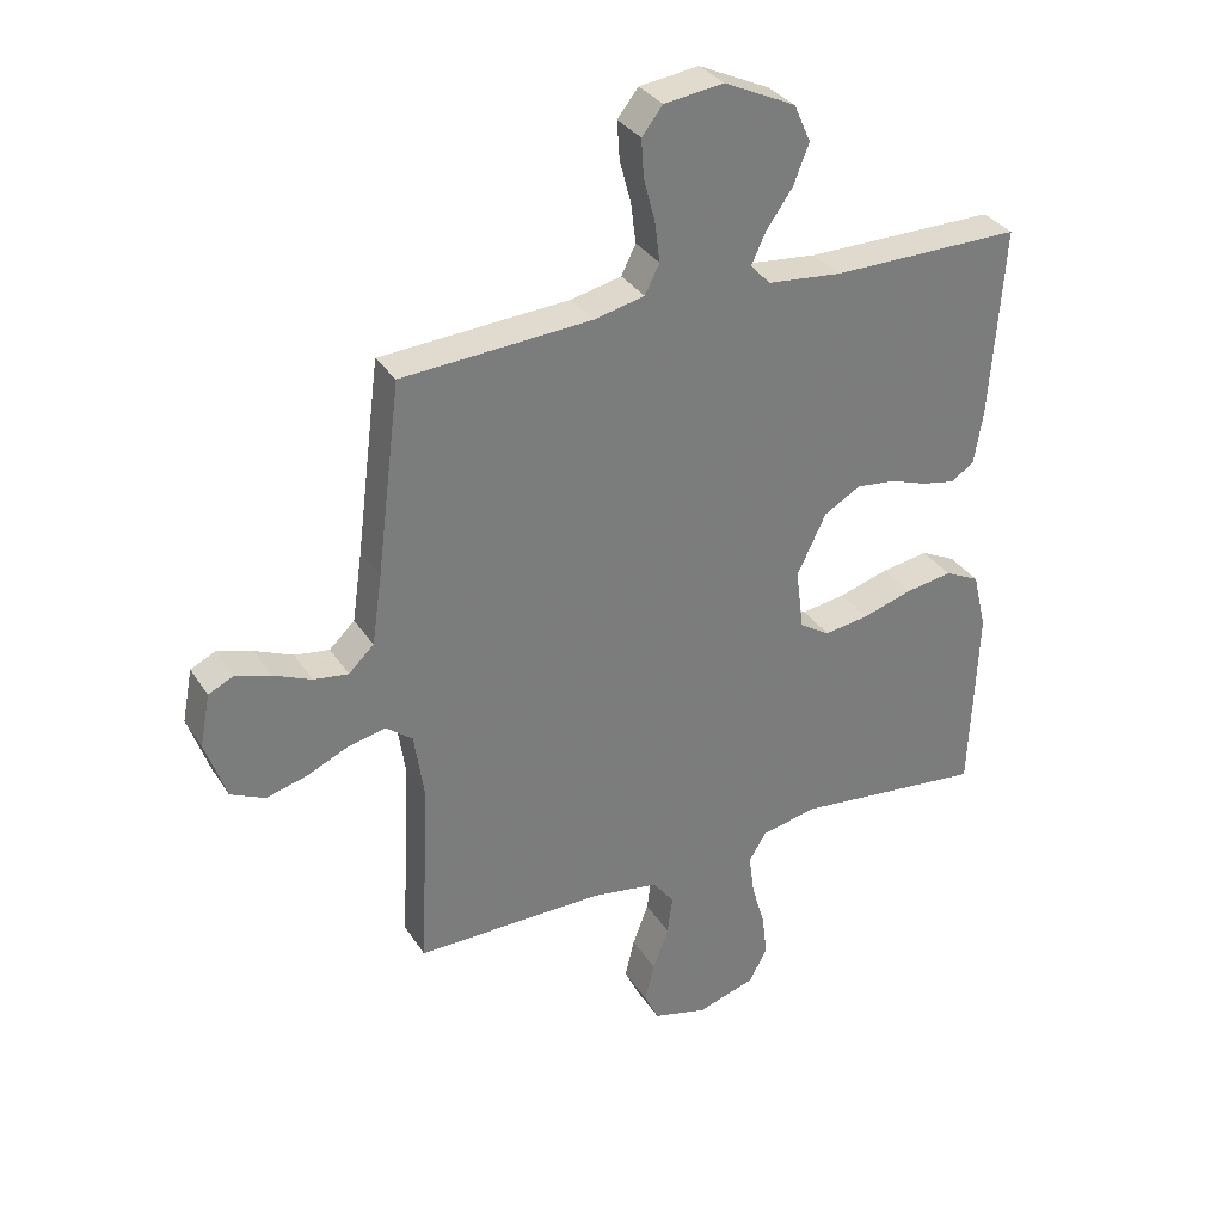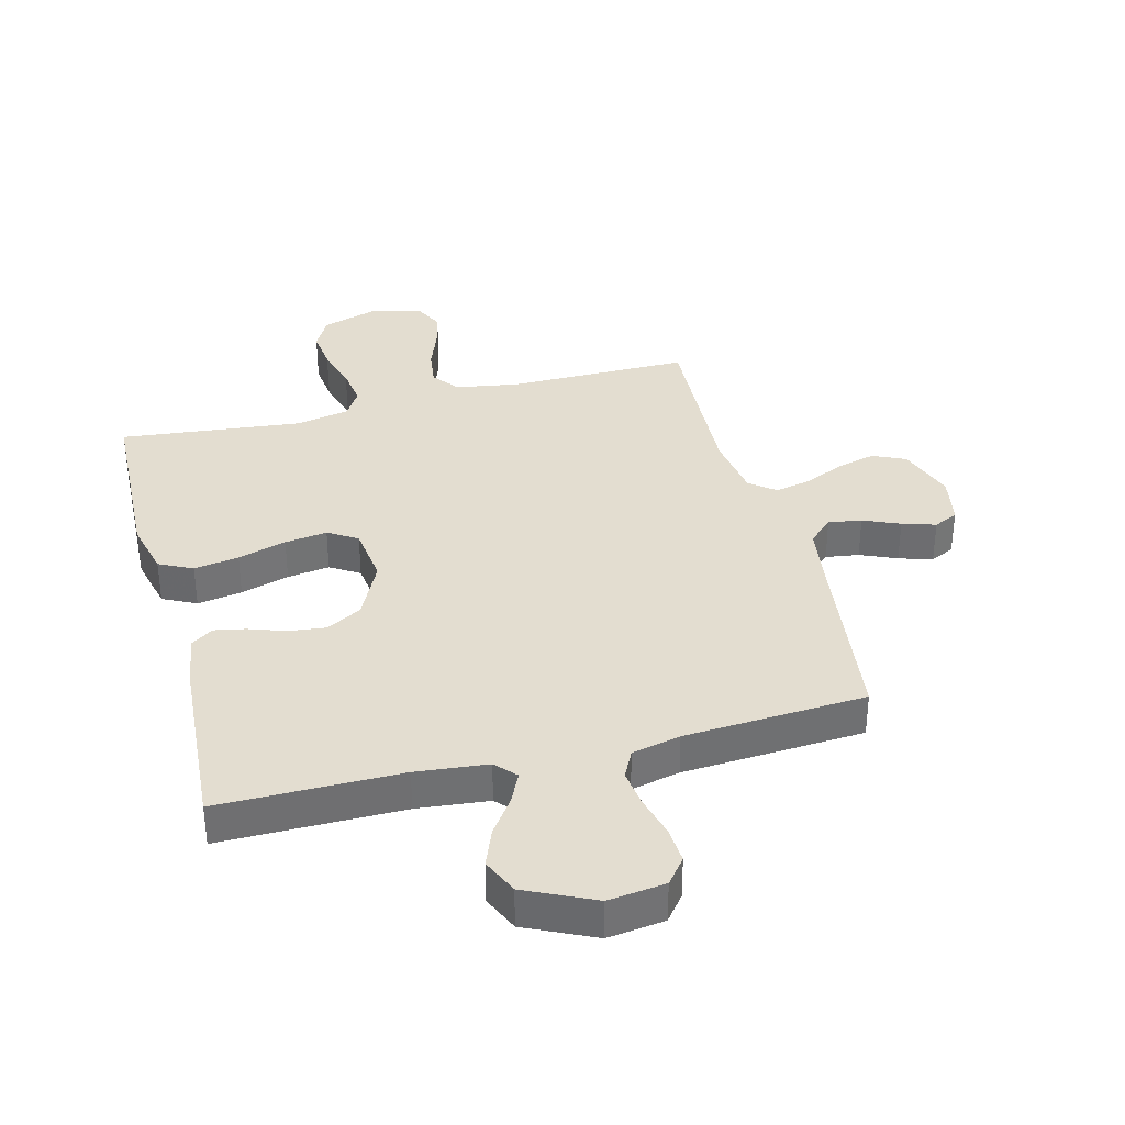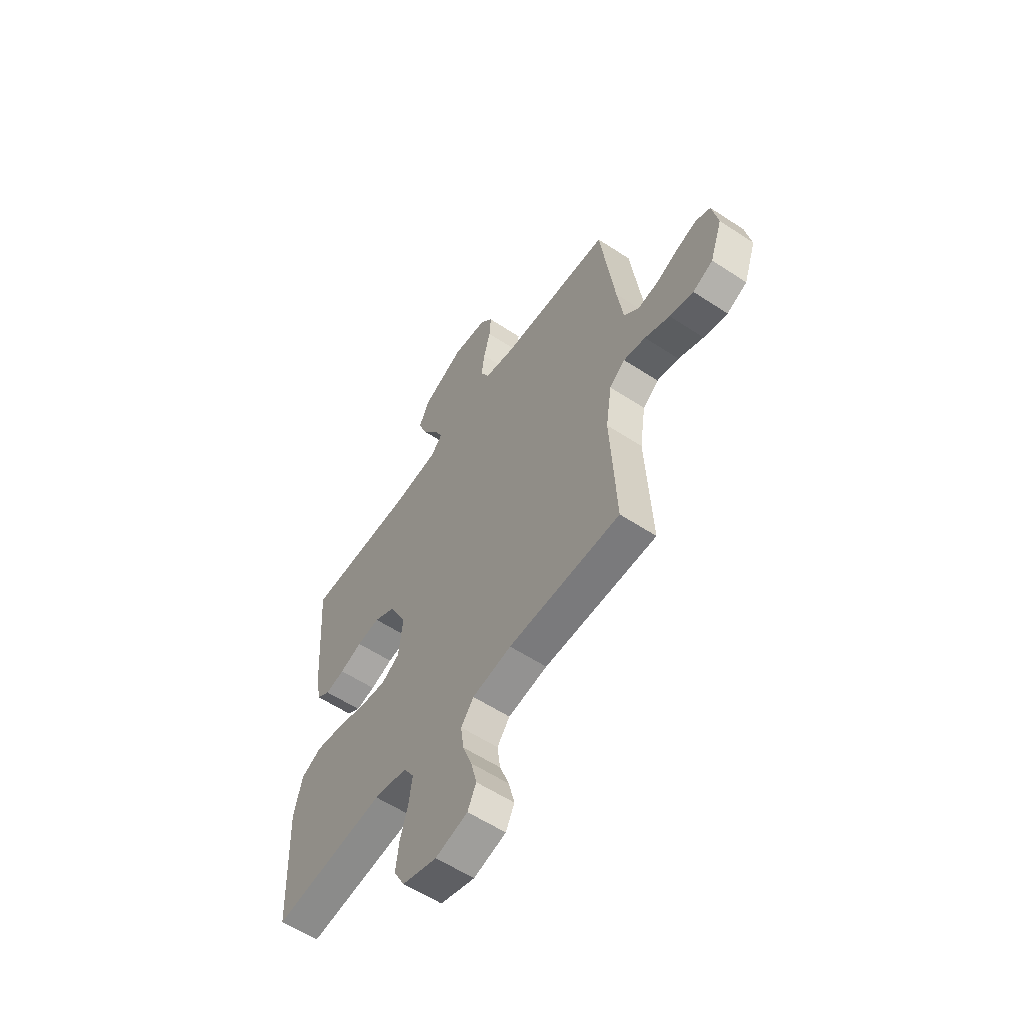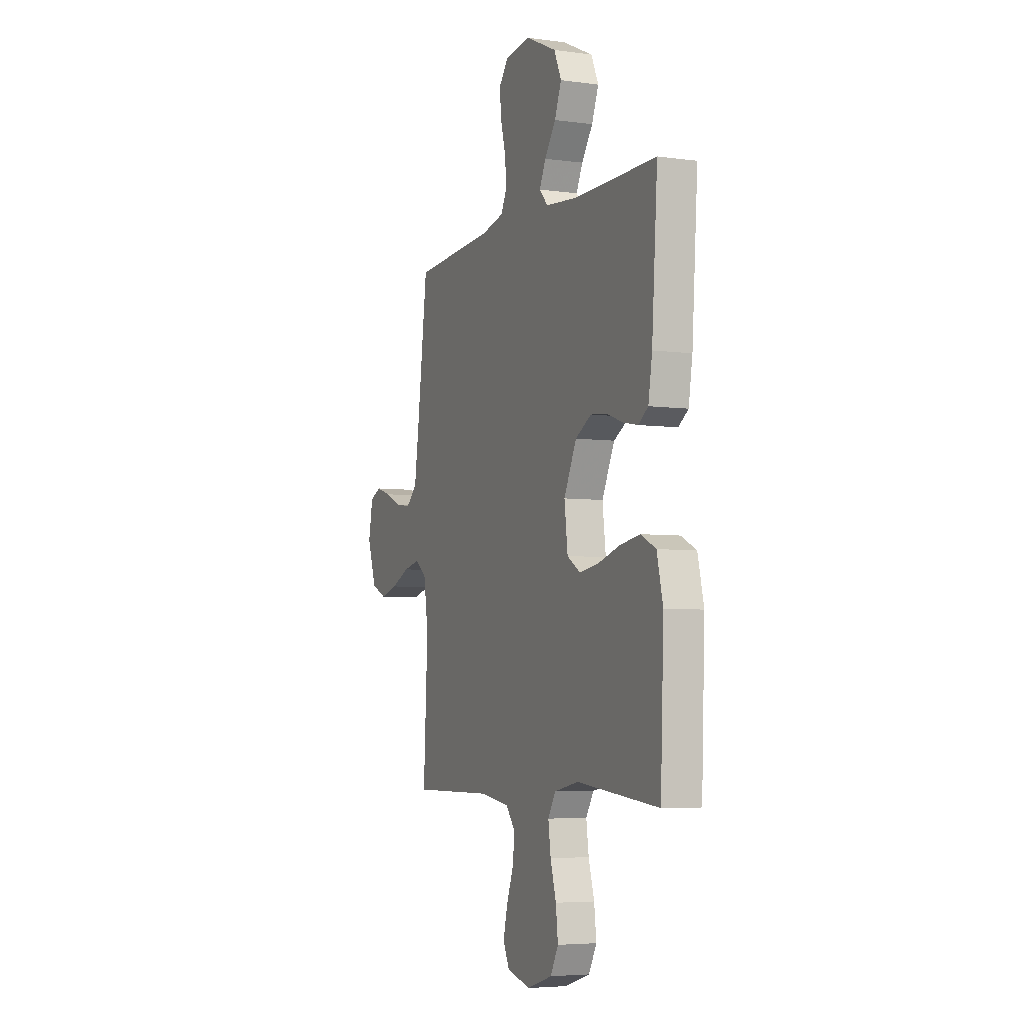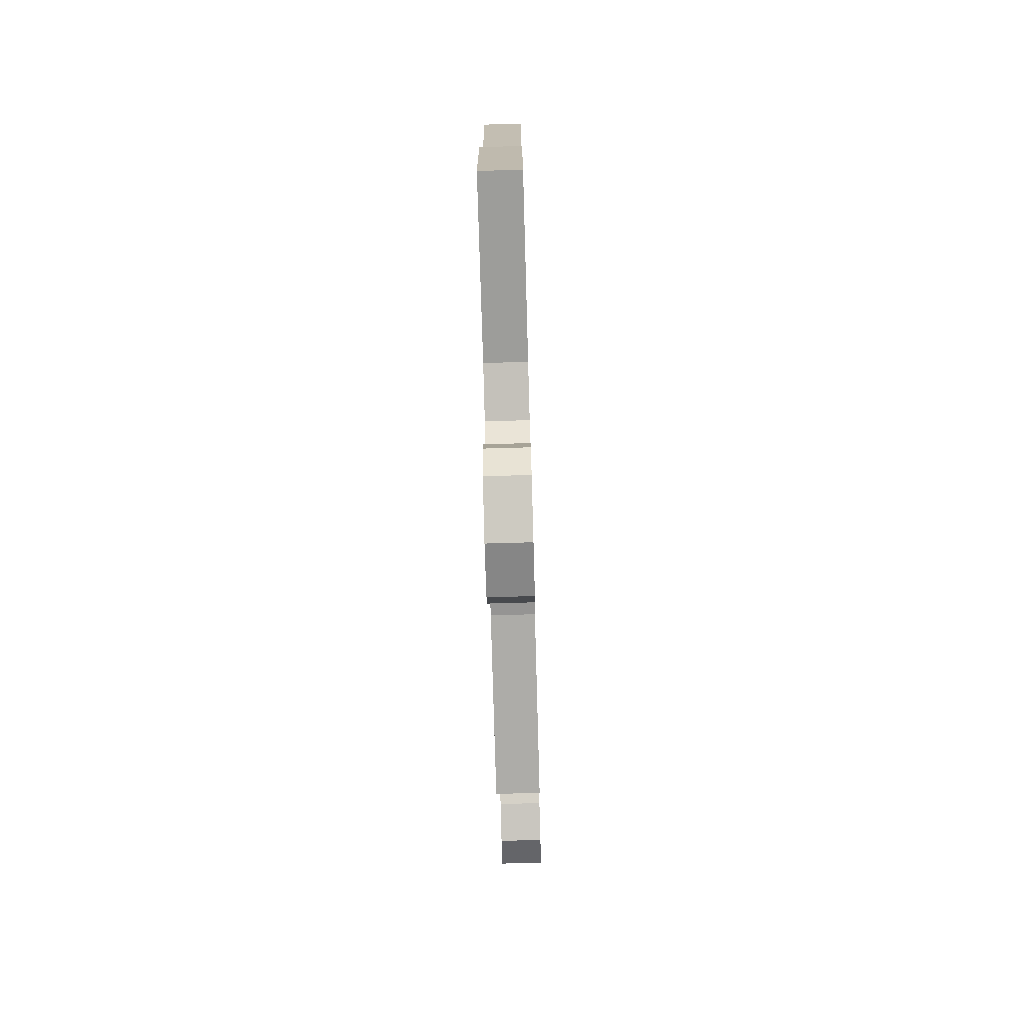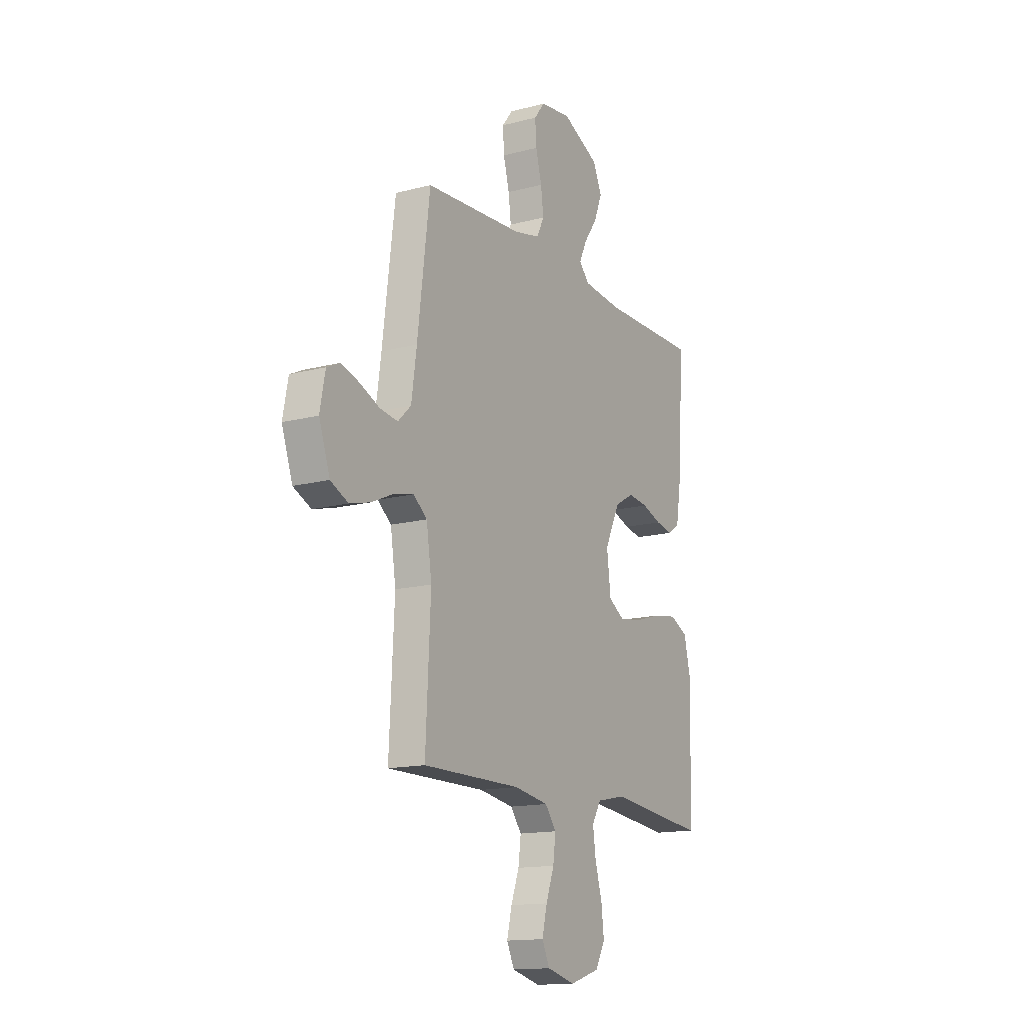
<metadata>
{"format":"obj","ext":"obj","renderer":"f3d","projection":"perspective","resolution":1024,"background":"white","views":[{"elev":32.9,"azim":152.2,"up":"+Z"},{"elev":35.6,"azim":-14.5,"up":"+Y"},{"elev":-58.4,"azim":55.8,"up":"+Z"},{"elev":-5.2,"azim":-113.1,"up":"+Z"},{"elev":-76.4,"azim":-88.4,"up":"+Z"},{"elev":-14.8,"azim":119.5,"up":"+Z"}]}
</metadata>
<code>
v -0.5 0.07 0.5
v -0.2 0.07 0.499
v -0.082 0.07 0.511
v -0.051 0.07 0.545
v -0.074 0.07 0.594
v -0.115 0.07 0.652
v -0.14 0.07 0.715
v -0.113 0.07 0.775
v 0 0.07 0.828
v 0.094 0.07 0.816
v 0.127 0.07 0.774
v 0.123 0.07 0.714
v 0.105 0.07 0.646
v 0.097 0.07 0.583
v 0.12 0.07 0.537
v 0.2 0.07 0.519
v 0.5 0.07 0.5
v 0.538 0.07 0.2
v 0.554 0.07 0.089
v 0.594 0.07 0.051
v 0.649 0.07 0.059
v 0.709 0.07 0.085
v 0.764 0.07 0.102
v 0.804 0.07 0.083
v 0.82 0.07 0
v 0.787 0.07 -0.095
v 0.733 0.07 -0.12
v 0.669 0.07 -0.103
v 0.602 0.07 -0.073
v 0.543 0.07 -0.06
v 0.501 0.07 -0.093
v 0.485 0.07 -0.2
v 0.5 0.07 -0.5
v 0.2 0.07 -0.499
v 0.095 0.07 -0.516
v 0.061 0.07 -0.56
v 0.069 0.07 -0.621
v 0.094 0.07 -0.688
v 0.109 0.07 -0.75
v 0.086 0.07 -0.798
v 0 0.07 -0.82
v -0.092 0.07 -0.791
v -0.121 0.07 -0.737
v -0.113 0.07 -0.669
v -0.092 0.07 -0.597
v -0.083 0.07 -0.532
v -0.111 0.07 -0.486
v -0.2 0.07 -0.468
v -0.5 0.07 -0.5
v -0.512 0.07 -0.2
v -0.49 0.07 -0.108
v -0.435 0.07 -0.081
v -0.361 0.07 -0.093
v -0.281 0.07 -0.117
v -0.211 0.07 -0.127
v -0.163 0.07 -0.097
v -0.151 0.07 0
v -0.197 0.07 0.095
v -0.255 0.07 0.128
v -0.317 0.07 0.121
v -0.377 0.07 0.1
v -0.429 0.07 0.09
v -0.465 0.07 0.115
v -0.479 0.07 0.2
v -0.5 0 0.5
v -0.2 0 0.499
v -0.082 0 0.511
v -0.051 0 0.545
v -0.074 0 0.594
v -0.115 0 0.652
v -0.14 0 0.715
v -0.113 0 0.775
v 0 0 0.828
v 0.094 0 0.816
v 0.127 0 0.774
v 0.123 0 0.714
v 0.105 0 0.646
v 0.097 0 0.583
v 0.12 0 0.537
v 0.2 0 0.519
v 0.5 0 0.5
v 0.538 0 0.2
v 0.554 0 0.089
v 0.594 0 0.051
v 0.649 0 0.059
v 0.709 0 0.085
v 0.764 0 0.102
v 0.804 0 0.083
v 0.82 0 0
v 0.787 0 -0.095
v 0.733 0 -0.12
v 0.669 0 -0.103
v 0.602 0 -0.073
v 0.543 0 -0.06
v 0.501 0 -0.093
v 0.485 0 -0.2
v 0.5 0 -0.5
v 0.2 0 -0.499
v 0.095 0 -0.516
v 0.061 0 -0.56
v 0.069 0 -0.621
v 0.094 0 -0.688
v 0.109 0 -0.75
v 0.086 0 -0.798
v 0 0 -0.82
v -0.092 0 -0.791
v -0.121 0 -0.737
v -0.113 0 -0.669
v -0.092 0 -0.597
v -0.083 0 -0.532
v -0.111 0 -0.486
v -0.2 0 -0.468
v -0.5 0 -0.5
v -0.512 0 -0.2
v -0.49 0 -0.108
v -0.435 0 -0.081
v -0.361 0 -0.093
v -0.281 0 -0.117
v -0.211 0 -0.127
v -0.163 0 -0.097
v -0.151 0 0
v -0.197 0 0.095
v -0.255 0 0.128
v -0.317 0 0.121
v -0.377 0 0.1
v -0.429 0 0.09
v -0.465 0 0.115
v -0.479 0 0.2
f 63 64 1 2
f 60 61 62 63
f 59 60 63 2
f 58 59 2 3
f 57 58 3 4
f 56 57 4
f 51 52 53 54
f 51 54 55
f 48 49 50 51
f 47 48 51 55
f 46 47 55 56
f 42 43 44 45
f 42 45 46
f 41 42 46
f 37 38 39 40
f 36 37 40 41
f 32 33 34
f 31 32 34 35
f 26 27 28 29
f 26 29 30
f 25 26 30
f 24 25 30
f 21 22 23 24
f 21 24 30
f 20 21 30 31
f 16 17 18
f 15 16 18 19
f 10 11 12 13
f 10 13 14
f 9 10 14
f 8 9 14
f 5 6 7 8
f 4 5 8 14
f 56 4 14 15
f 36 41 46 56
f 35 36 56 15
f 19 20 31 35
f 15 19 35
f 66 65 128 127
f 127 126 125 124
f 66 127 124 123
f 67 66 123 122
f 68 67 122 121
f 68 121 120
f 118 117 116 115
f 119 118 115
f 115 114 113 112
f 119 115 112 111
f 120 119 111 110
f 109 108 107 106
f 110 109 106
f 110 106 105
f 104 103 102 101
f 105 104 101 100
f 98 97 96
f 99 98 96 95
f 93 92 91 90
f 94 93 90
f 94 90 89
f 94 89 88
f 88 87 86 85
f 94 88 85
f 95 94 85 84
f 82 81 80
f 83 82 80 79
f 77 76 75 74
f 78 77 74
f 78 74 73
f 78 73 72
f 72 71 70 69
f 78 72 69 68
f 79 78 68 120
f 120 110 105 100
f 79 120 100 99
f 99 95 84 83
f 99 83 79
f 1 65 66 2
f 2 66 67 3
f 3 67 68 4
f 4 68 69 5
f 5 69 70 6
f 6 70 71 7
f 7 71 72 8
f 8 72 73 9
f 9 73 74 10
f 10 74 75 11
f 11 75 76 12
f 12 76 77 13
f 13 77 78 14
f 14 78 79 15
f 15 79 80 16
f 16 80 81 17
f 17 81 82 18
f 18 82 83 19
f 19 83 84 20
f 20 84 85 21
f 21 85 86 22
f 22 86 87 23
f 23 87 88 24
f 24 88 89 25
f 25 89 90 26
f 26 90 91 27
f 27 91 92 28
f 28 92 93 29
f 29 93 94 30
f 30 94 95 31
f 31 95 96 32
f 32 96 97 33
f 33 97 98 34
f 34 98 99 35
f 35 99 100 36
f 36 100 101 37
f 37 101 102 38
f 38 102 103 39
f 39 103 104 40
f 40 104 105 41
f 41 105 106 42
f 42 106 107 43
f 43 107 108 44
f 44 108 109 45
f 45 109 110 46
f 46 110 111 47
f 47 111 112 48
f 48 112 113 49
f 49 113 114 50
f 50 114 115 51
f 51 115 116 52
f 52 116 117 53
f 53 117 118 54
f 54 118 119 55
f 55 119 120 56
f 56 120 121 57
f 57 121 122 58
f 58 122 123 59
f 59 123 124 60
f 60 124 125 61
f 61 125 126 62
f 62 126 127 63
f 63 127 128 64
f 64 128 65 1

</code>
